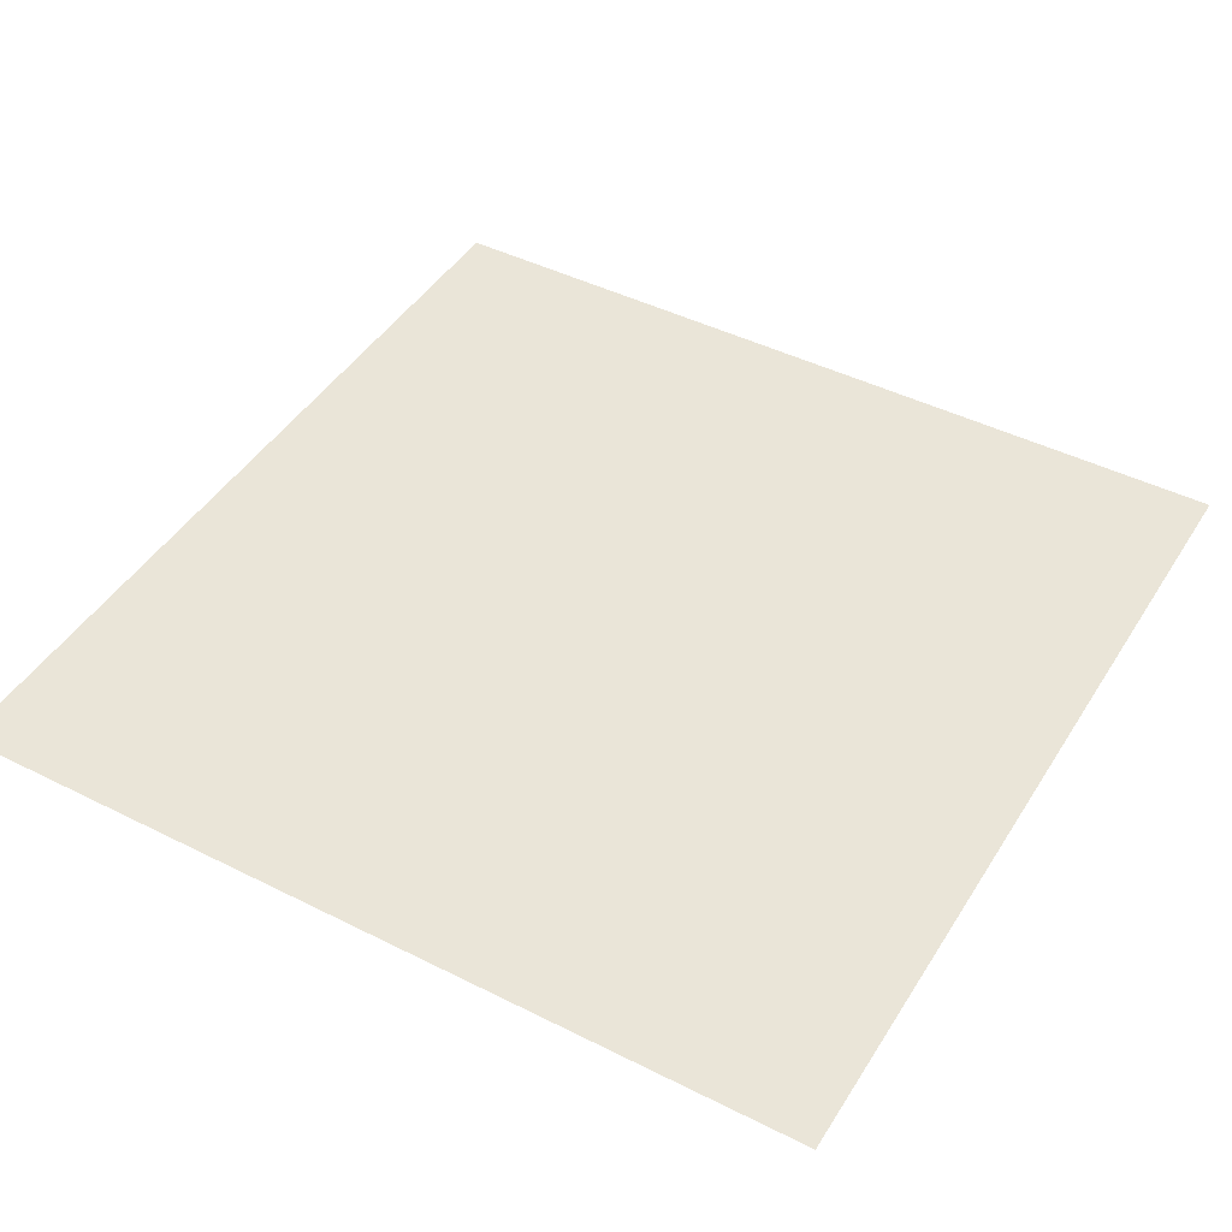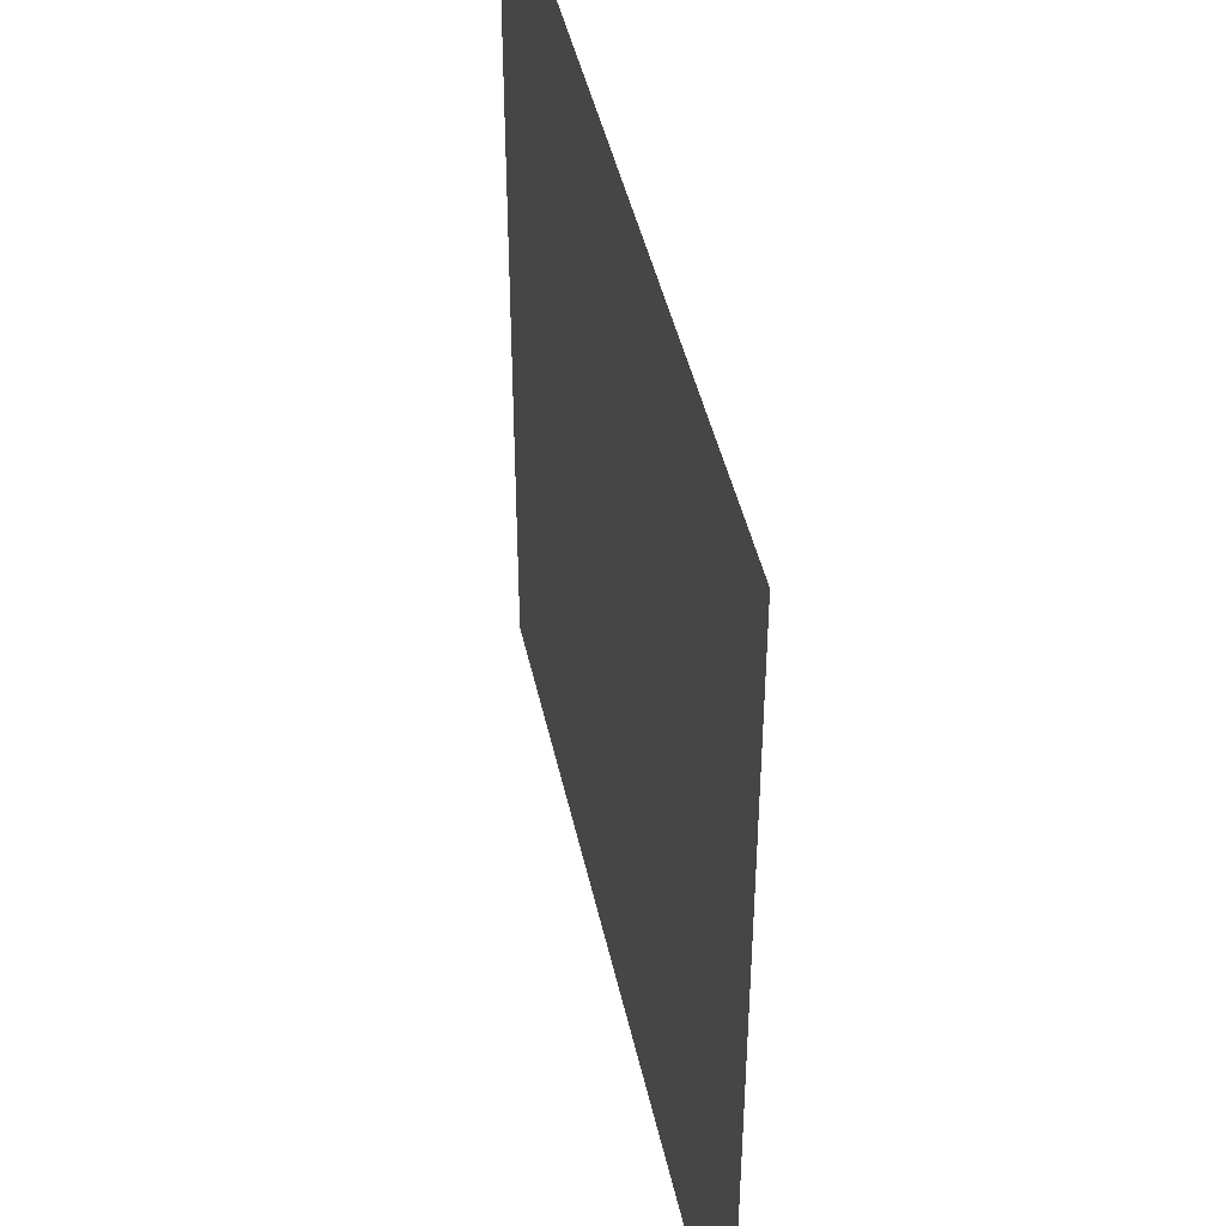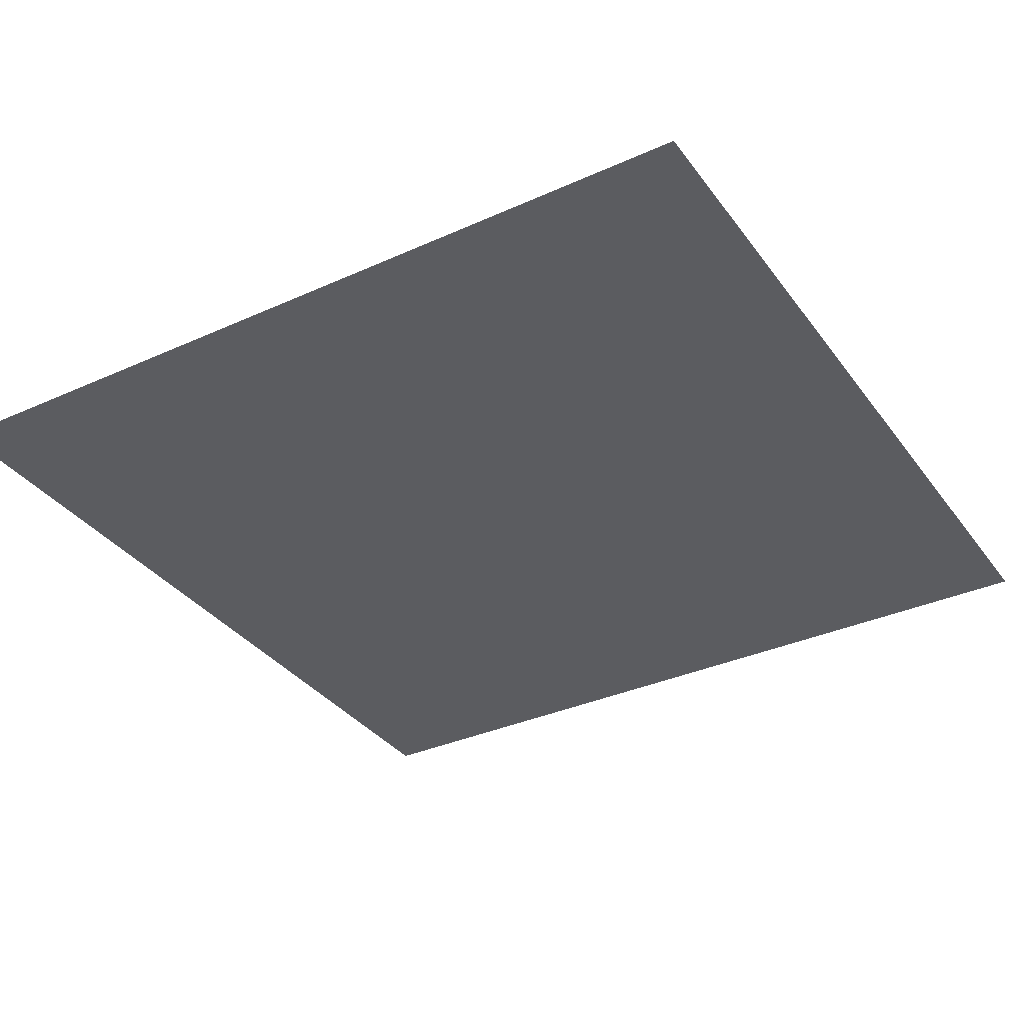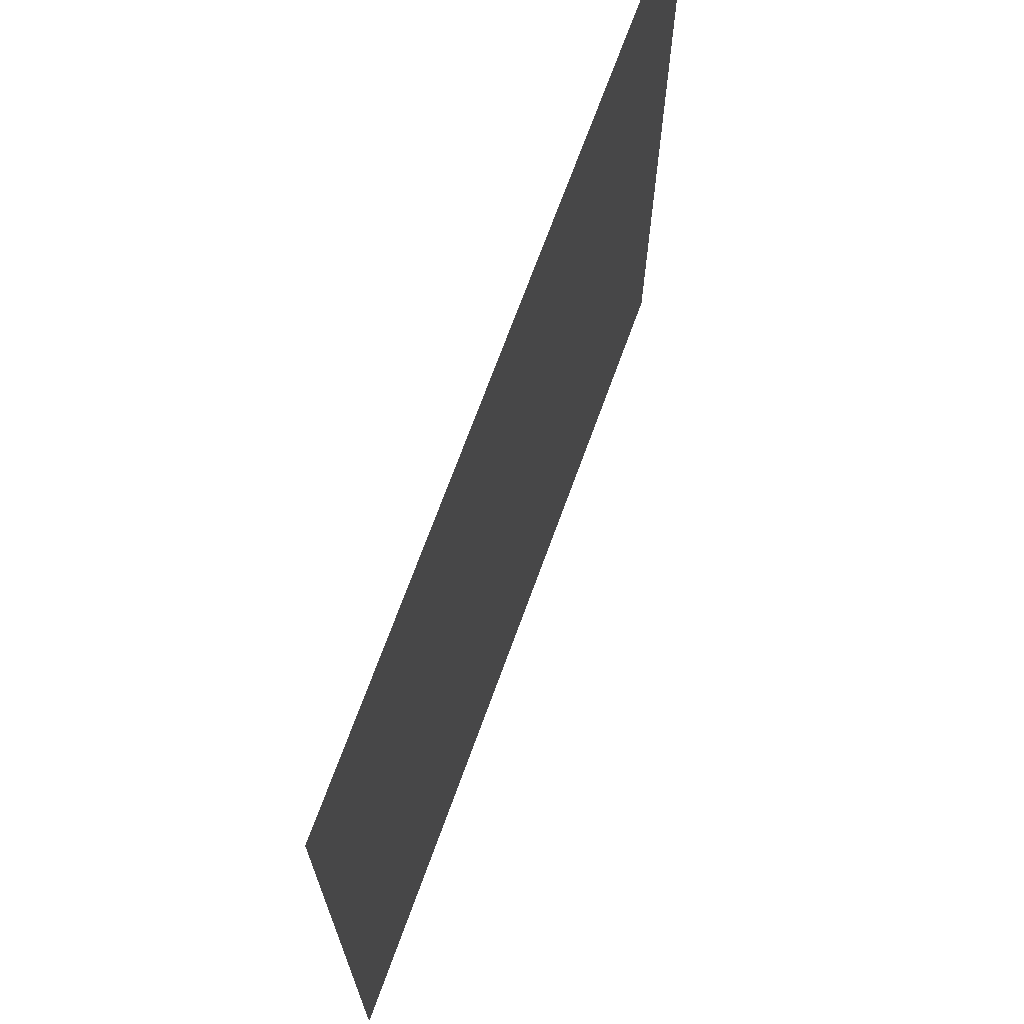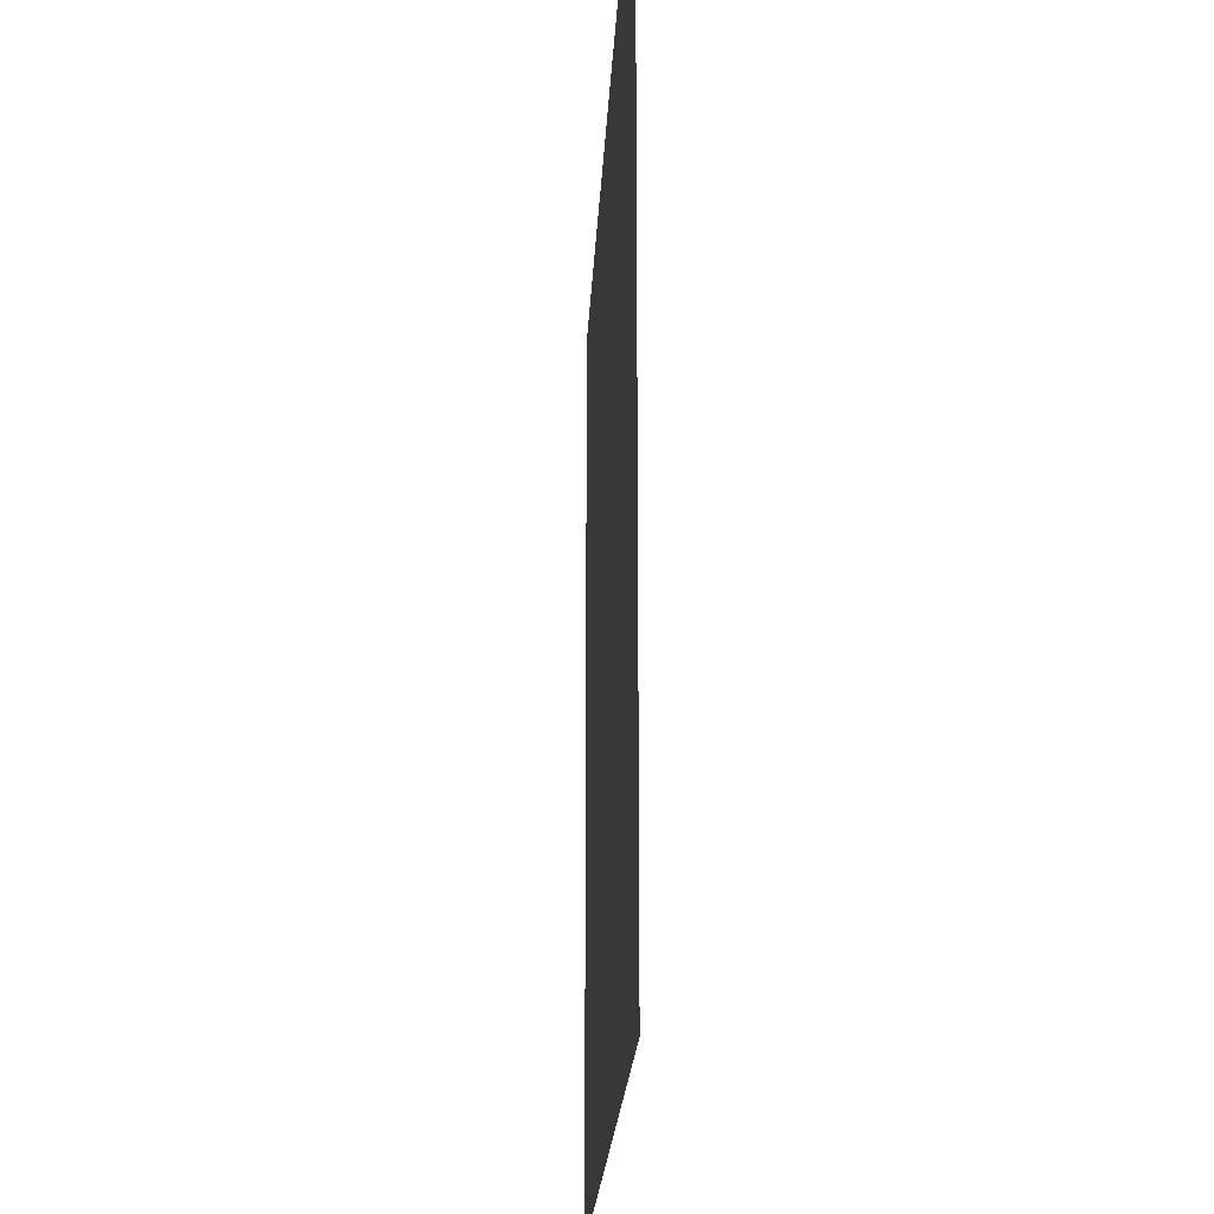
<metadata>
{"format":"obj","ext":"obj","renderer":"f3d","projection":"perspective","resolution":1024,"background":"white","views":[{"elev":45.0,"azim":-149.8,"up":"+Y"},{"elev":44.3,"azim":-102.1,"up":"+Z"},{"elev":-34.6,"azim":121.1,"up":"+Y"},{"elev":70.5,"azim":110.0,"up":"+Z"},{"elev":-20.1,"azim":-92.6,"up":"+Z"}]}
</metadata>
<code>
g [gimmick]water
v 2.014 1.233e-16 -2.014
v -2.014 -1.233e-16 2.014
v -2.014 1.233e-16 -2.014
v 2.014 -1.233e-16 2.014
g [gimmick]water_0
f 3 2 1
f 2 4 1

</code>
